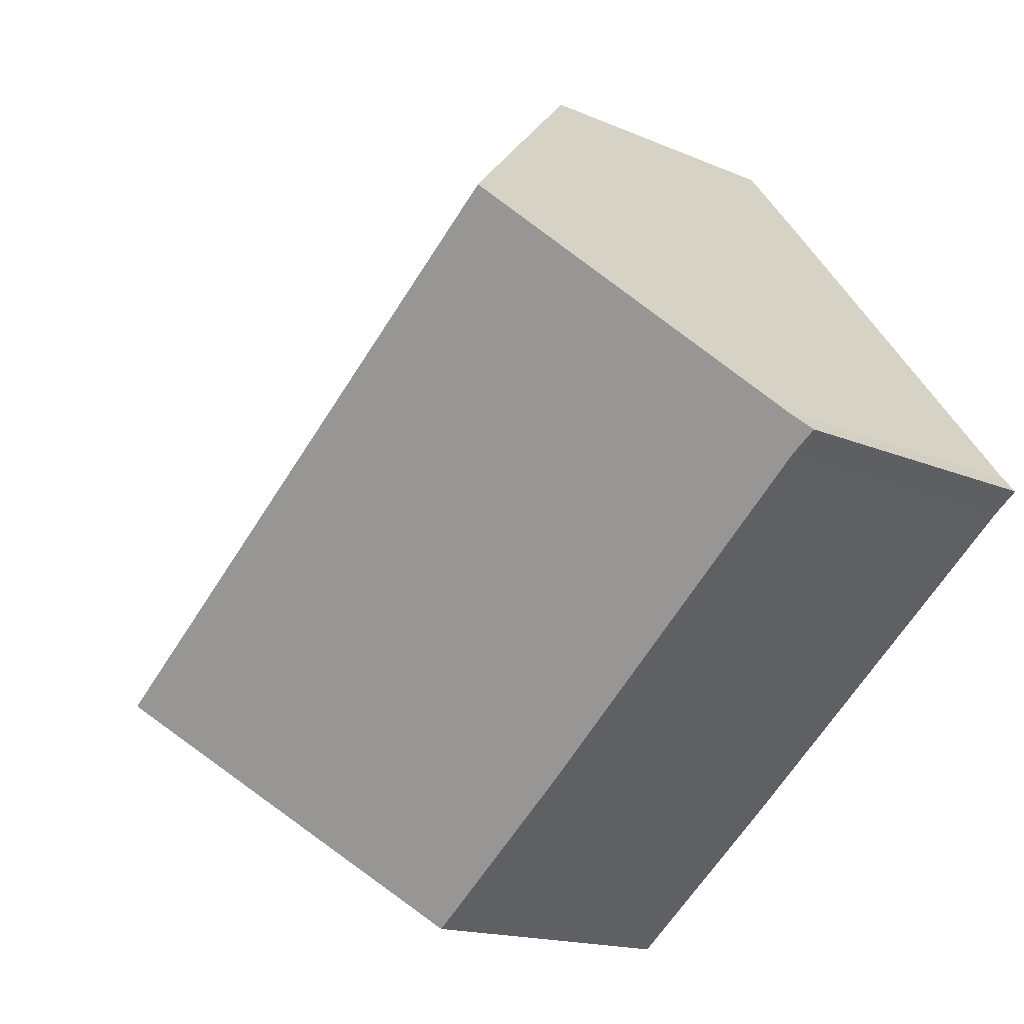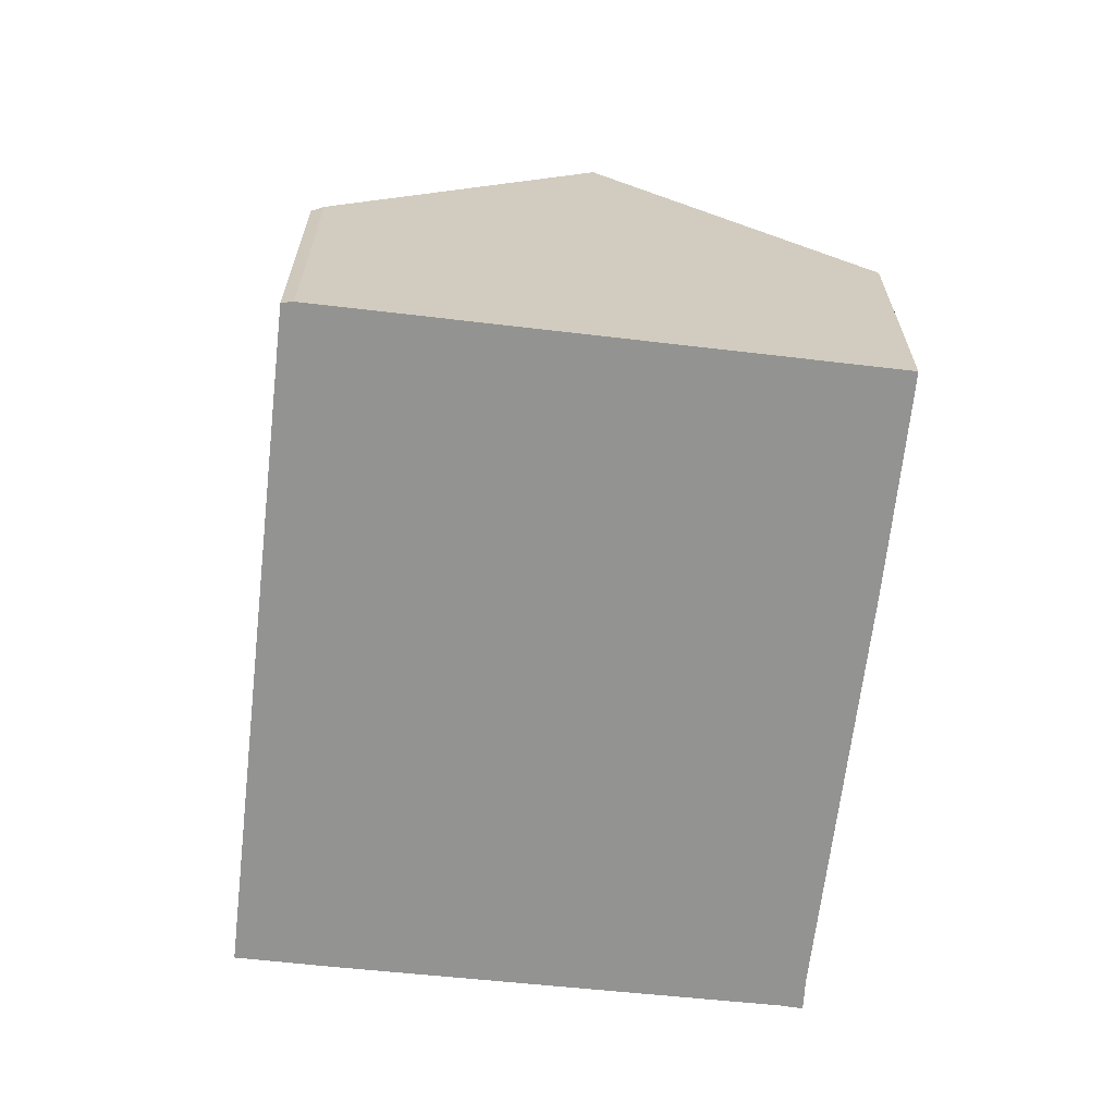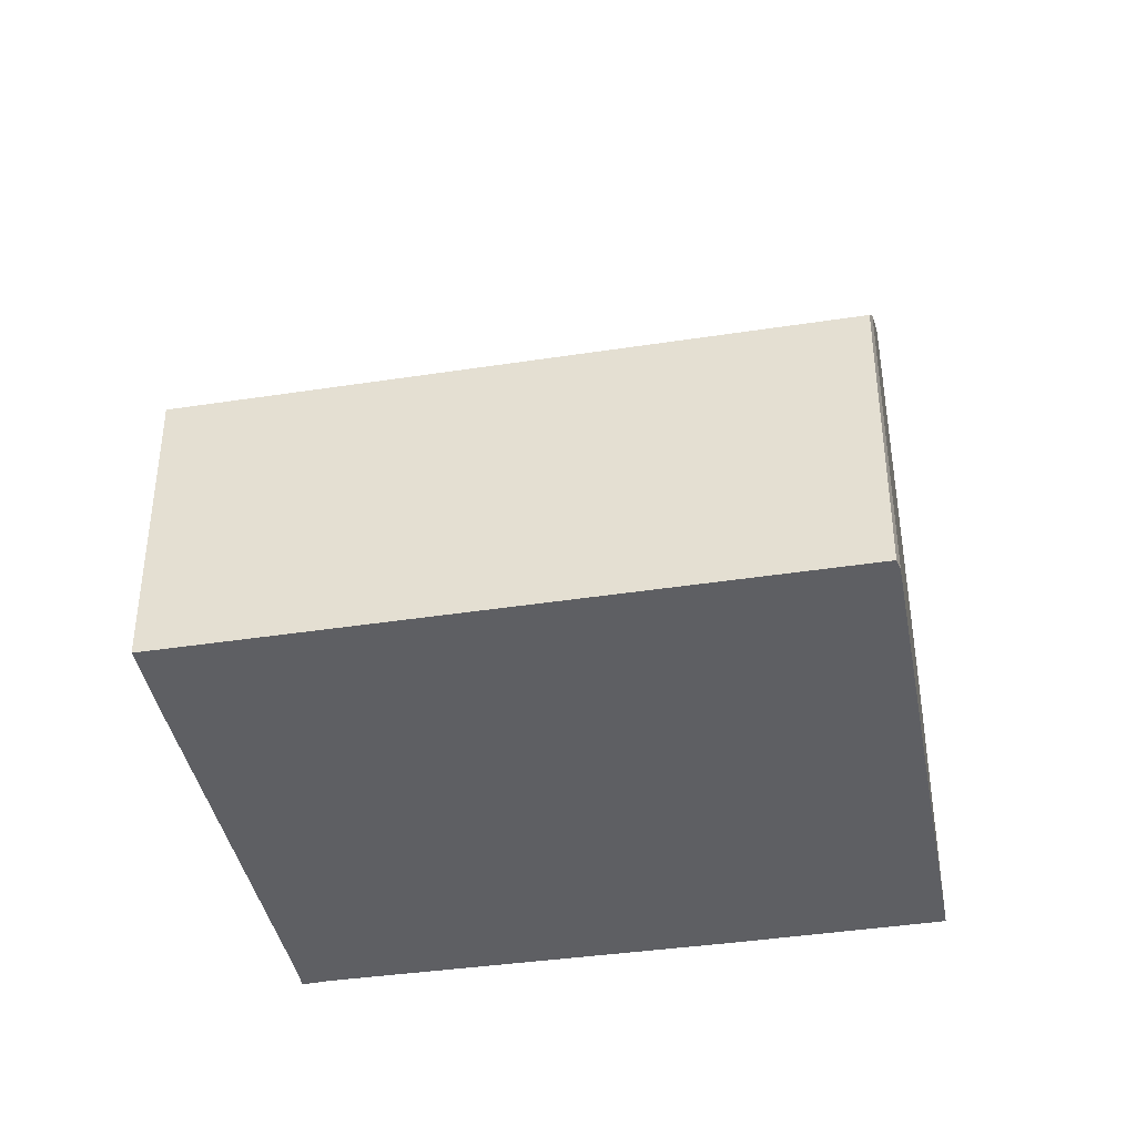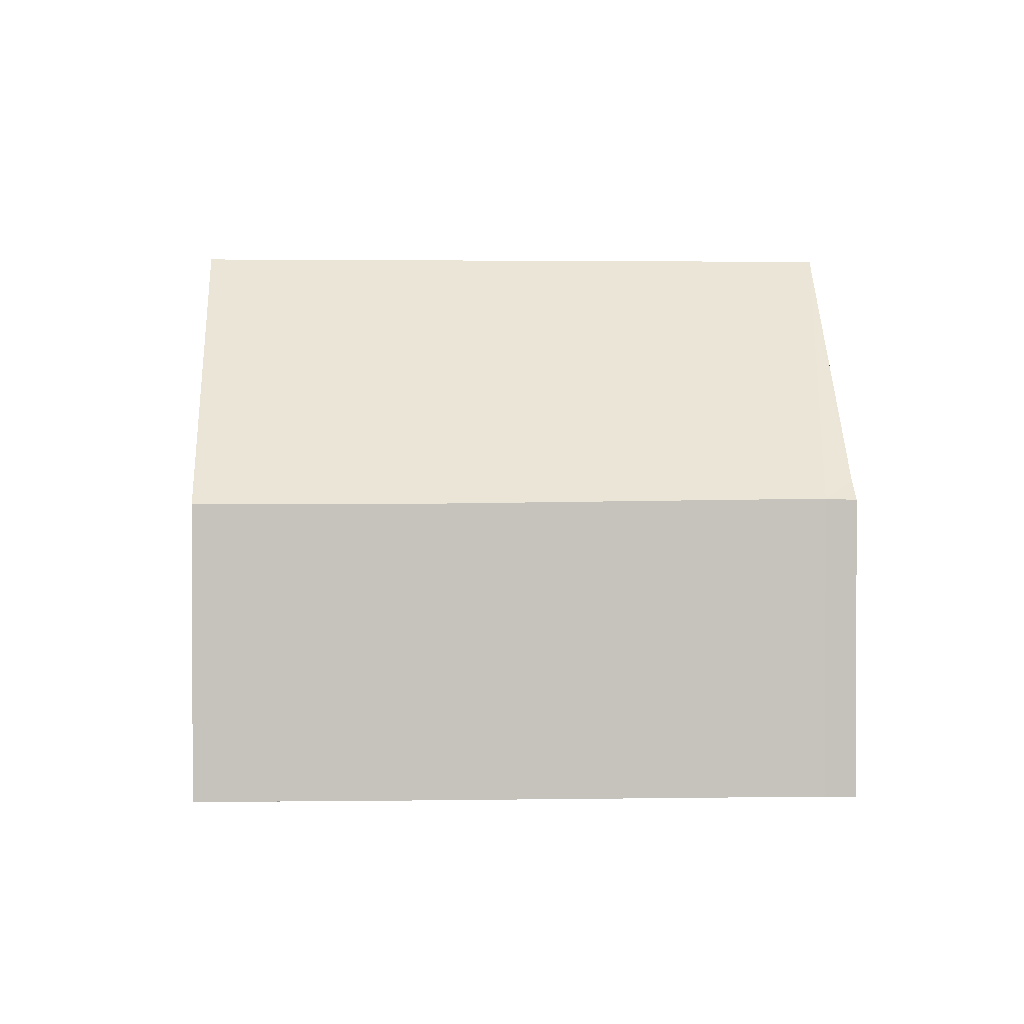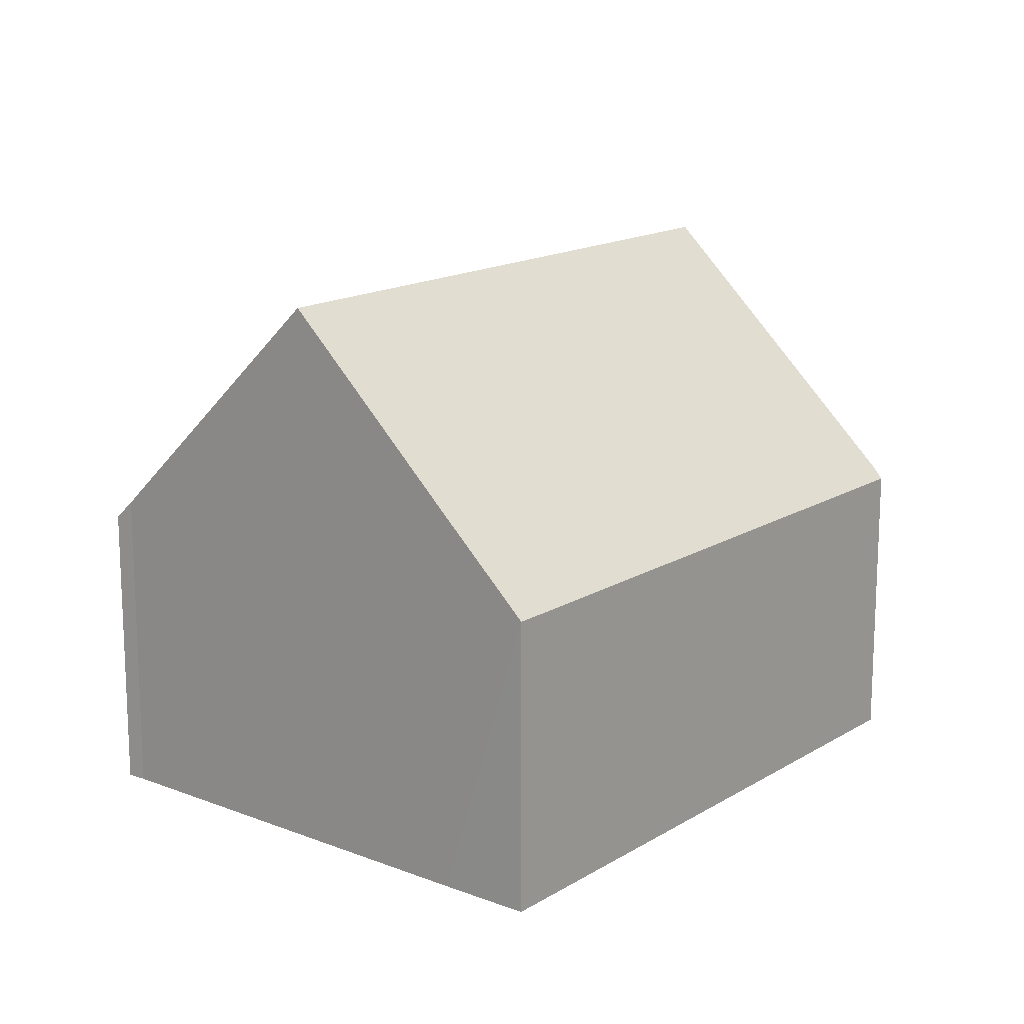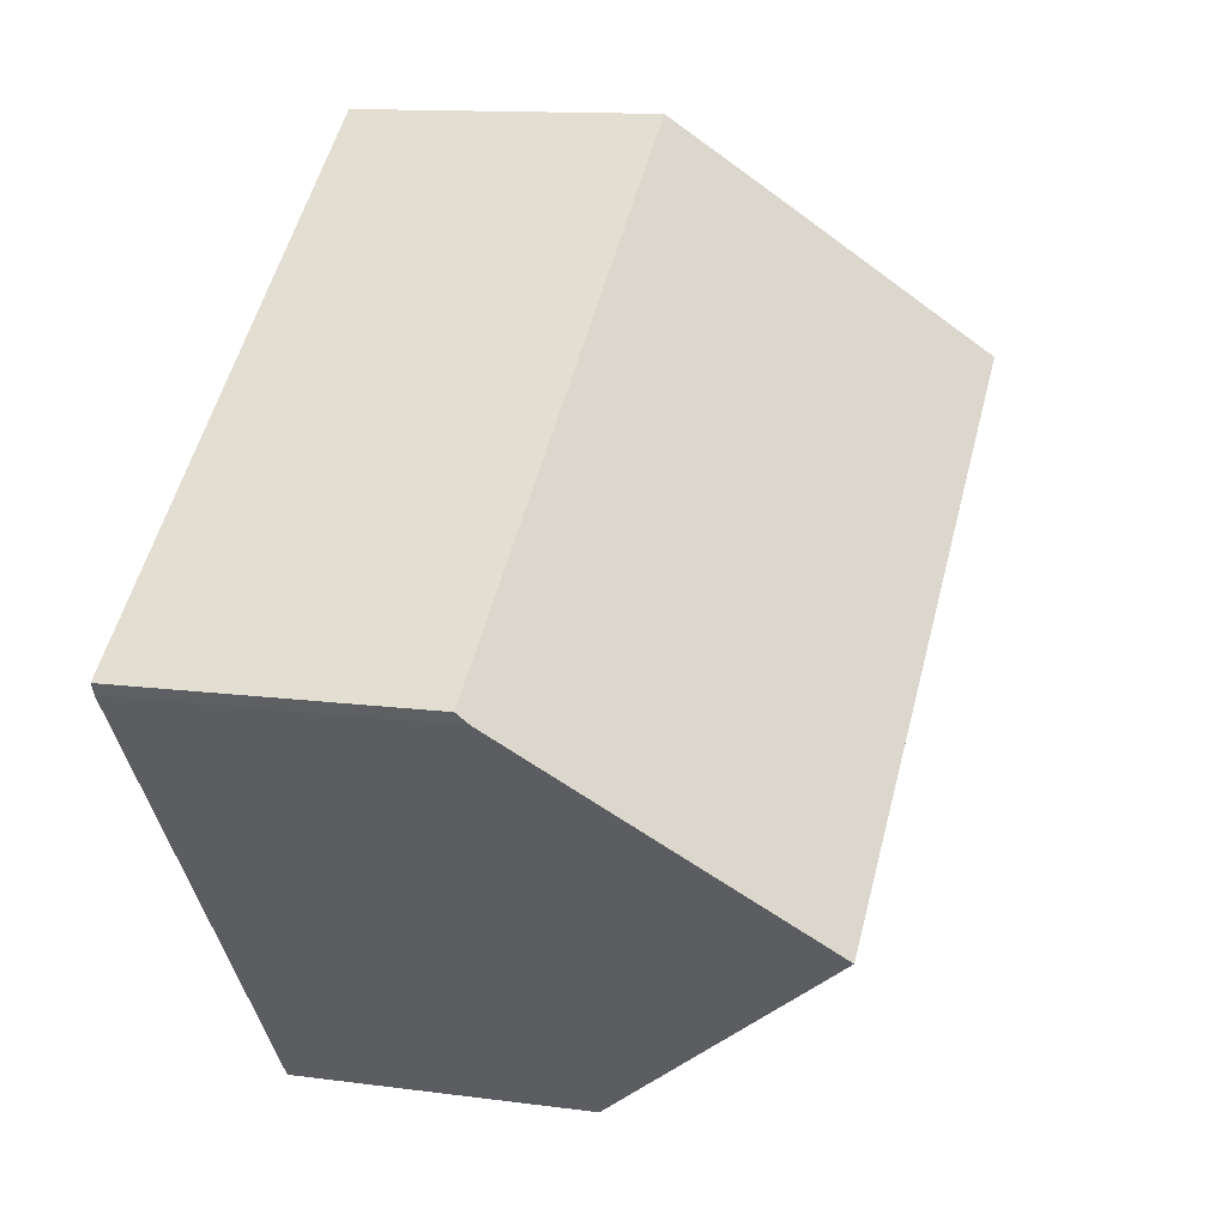
<metadata>
{"format":"obj","ext":"obj","renderer":"f3d","projection":"perspective","resolution":1024,"background":"white","views":[{"elev":-16.0,"azim":-131.9,"up":"+Z"},{"elev":-66.7,"azim":121.3,"up":"+Y"},{"elev":-40.7,"azim":48.3,"up":"+Y"},{"elev":1.5,"azim":-145.3,"up":"+Y"},{"elev":15.7,"azim":-13.8,"up":"+Y"},{"elev":12.4,"azim":107.7,"up":"+Z"}]}
</metadata>
<code>
v  2.116 7.046 2.772
v  10.84 3.863 0.313
v  8.763 7.046 -2.35
v  10.91 3.723 0.449
v  4.253 3.723 5.578
v  3.534 4.832 4.646
v  0.167 4.002 0.195
v  0.321 3.778 -0.224
v  0 3.761 2.303e-16
v  4.443 3.718 -3.481
v  6.34 3.72 -4.94
v  6.592 3.723 -5.13
v  6.592 3.141e-16 -5.13
v  4.443 2.131e-16 -3.481
v  6.34 3.025e-16 -4.94
v  0.321 1.372e-17 -0.224
v  0 0 0
v  0.167 -1.194e-17 0.195
v  2.116 -1.697e-16 2.772
v  3.534 -2.845e-16 4.646
v  4.253 -3.416e-16 5.578
v  10.91 -2.749e-17 0.449
v  8.763 1.439e-16 -2.35
v  10.84 -1.917e-17 0.313
g defaultobject
f 1 2 3
f 2 1 4
f 4 1 5
f 5 1 6
f 7 8 9
f 8 7 1
f 8 1 10
f 10 1 3
f 10 3 11
f 11 3 12
f 13 11 12
f 11 13 10
f 10 13 14
f 14 13 15
f 10 16 8
f 16 10 14
f 16 9 8
f 9 16 17
f 9 18 7
f 18 9 17
f 18 1 7
f 1 18 6
f 6 18 19
f 6 19 5
f 5 19 20
f 5 20 21
f 21 4 5
f 4 21 22
f 2 12 3
f 12 2 13
f 13 2 23
f 23 2 24
f 4 24 2
f 24 4 22
f 16 18 17
f 18 16 19
f 19 16 14
f 19 14 20
f 20 14 21
f 21 14 22
f 22 14 15
f 22 15 13
f 22 13 23
f 22 23 24

</code>
